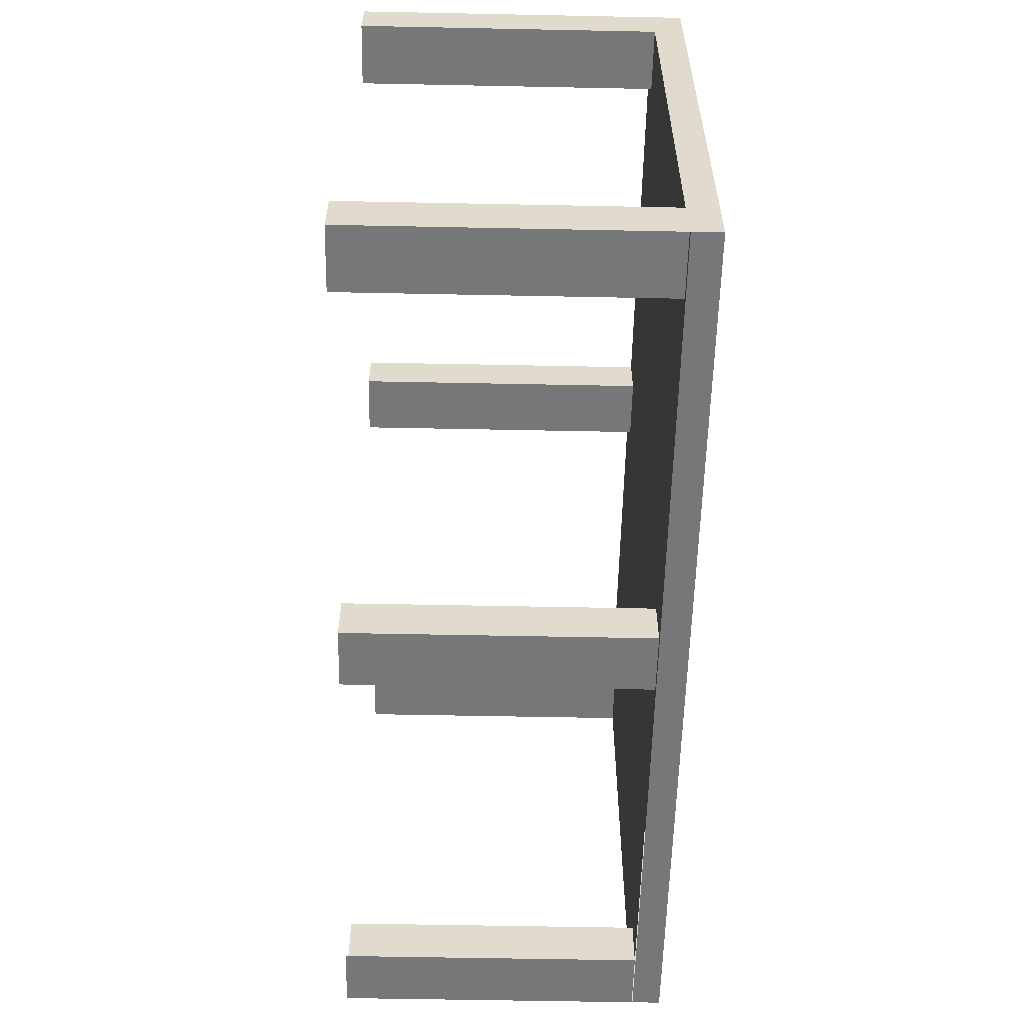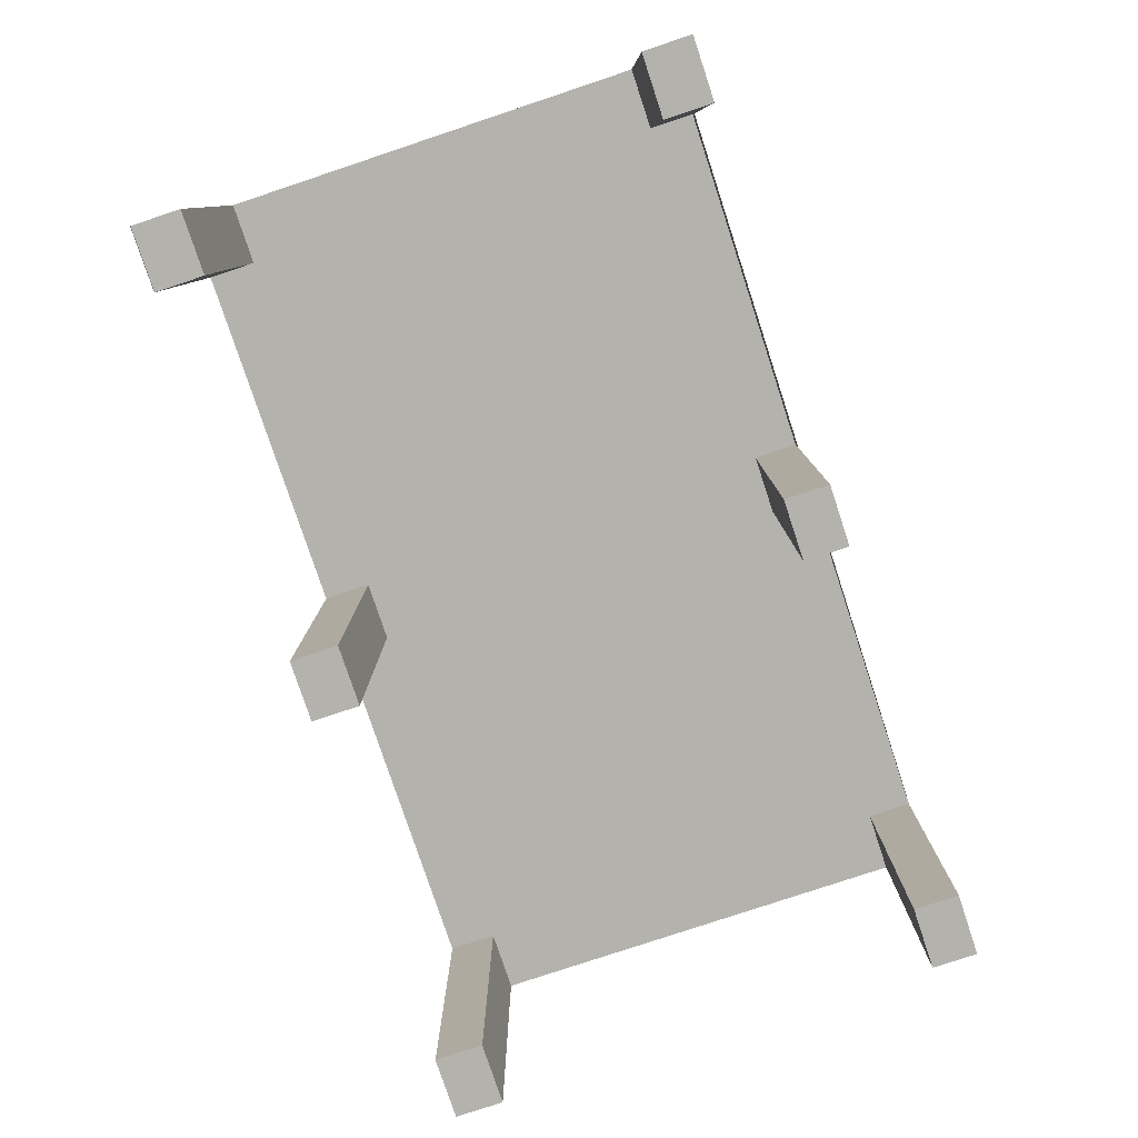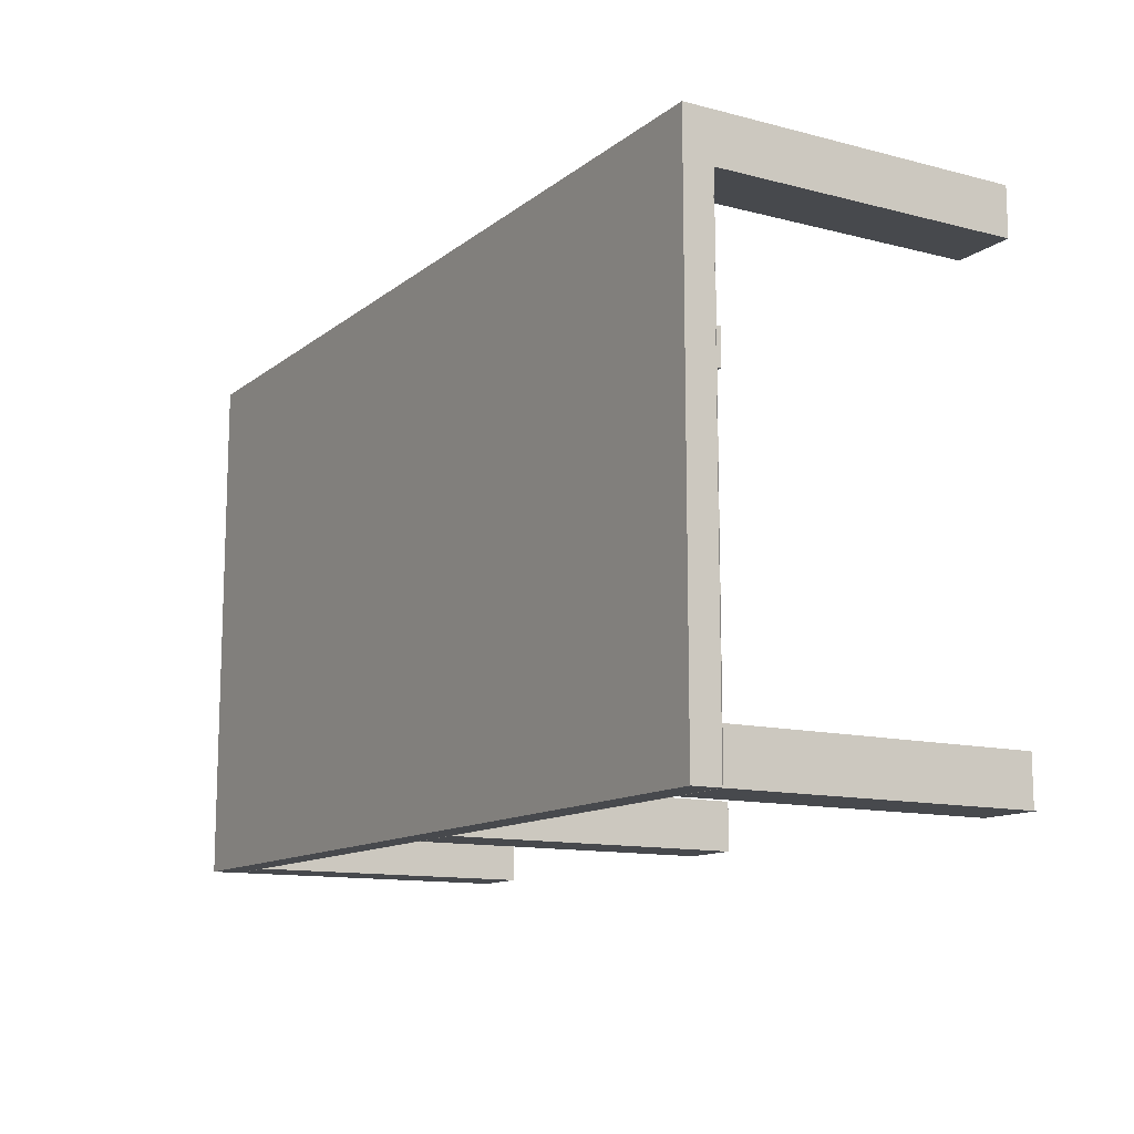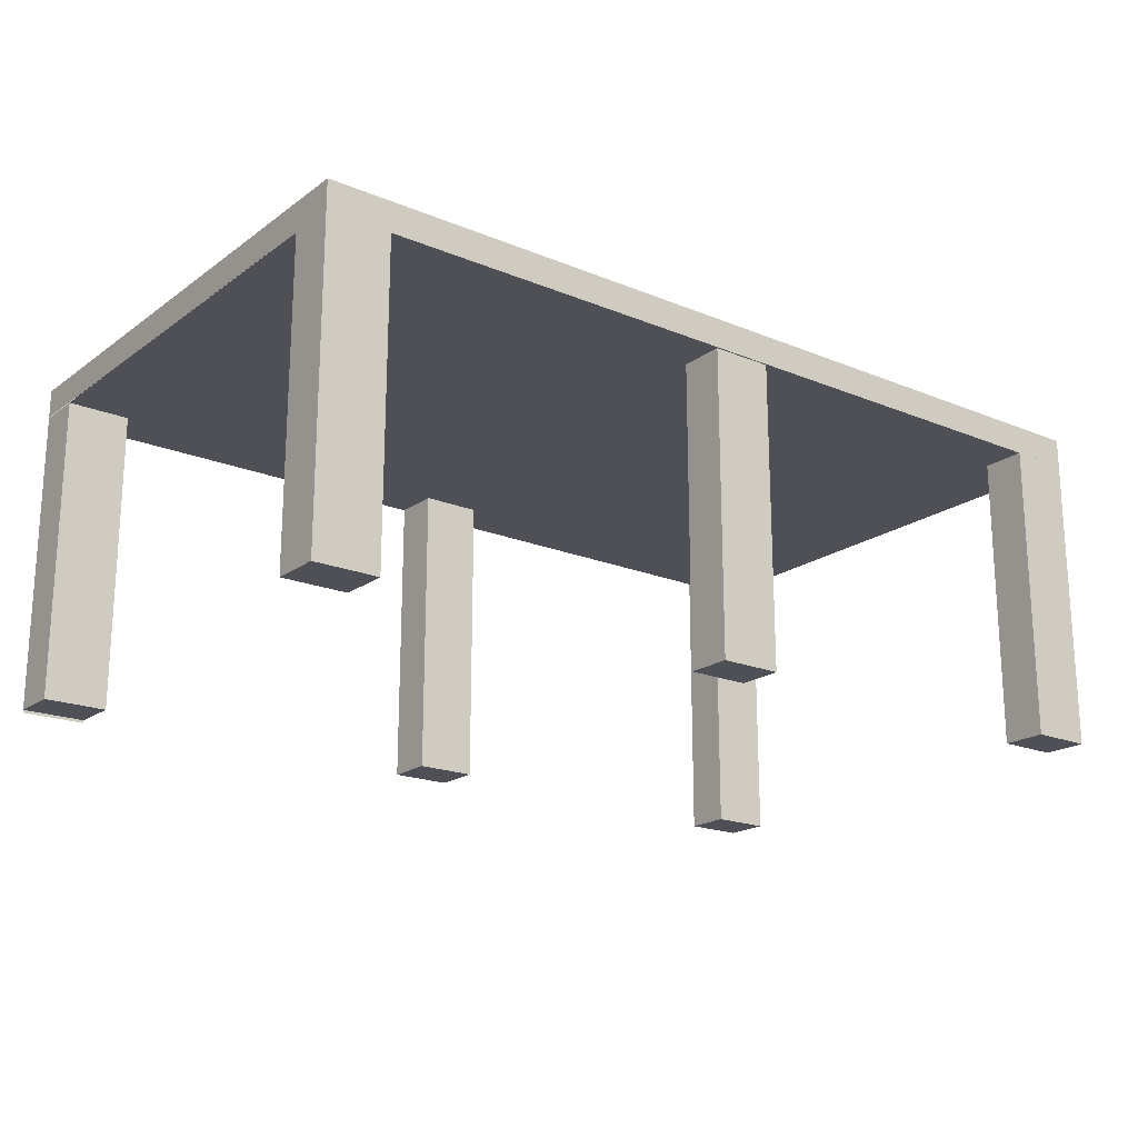
<metadata>
{"format":"obj","ext":"obj","renderer":"f3d","projection":"perspective","resolution":1024,"background":"white","views":[{"elev":-57.1,"azim":88.8,"up":"+Z"},{"elev":-79.6,"azim":-71.6,"up":"+Y"},{"elev":-12.4,"azim":-121.0,"up":"+Z"},{"elev":-19.4,"azim":-37.4,"up":"+Y"}]}
</metadata>
<code>
v -0.3631 0.02552 -0.2017
v -0.42 0.02552 -0.2452
v -0.42 0.02552 -0.2017
v -0.3631 0.02552 -0.2452
v -0.42 -0.2492 -0.2017
v -0.3631 0.02552 0.1949
v -0.3631 -0.2492 -0.2452
v -0.03481 0.02552 -0.2017
v -0.42 -0.2492 -0.2452
v -0.3631 -0.2492 -0.2017
v -0.42 0.02552 0.1949
v -0.03481 0.02552 0.1949
v -0.03481 0.02552 -0.2452
v -0.42 0.02622 0.1949
v -0.3631 0.02622 0.1949
v -0.3631 -0.2492 0.1949
v -0.3631 0.02552 0.2355
v -0.03481 0.02552 0.2355
v -0.03481 -0.2492 -0.2452
v 0.02068 0.02552 -0.2017
v 0.02068 0.02552 0.1949
v -0.3631 -0.2518 -0.2452
v -0.42 0.02622 0.2385
v -0.42 -0.2492 0.1949
v -0.3631 -0.2492 0.2385
v -0.42 0.02552 0.2355
v -0.03481 -0.2492 0.1949
v 0.02068 0.02552 0.2355
v -0.03481 -0.2492 -0.2017
v 0.02068 0.02552 -0.2452
v -0.42 -0.2518 -0.2452
v -0.3631 0.02622 0.2385
v -0.42 -0.2492 0.2385
v -0.3631 0.02552 0.2385
v -0.03481 -0.2492 0.2355
v 0.02068 -0.2492 0.2355
v 0.02068 -0.2492 -0.2017
v 0.02068 -0.2492 -0.2452
v 0.3445 0.02552 -0.2017
v 0.3445 0.02552 0.1949
v 0.02068 -0.2492 0.1949
v 0.3445 0.02552 0.2355
v -0.42 0.02552 0.2385
v 0.3445 0.02552 -0.2452
v 0.3445 -0.2492 -0.2452
v 0.4007 0.02552 -0.2017
v 0.4007 0.02552 0.1949
v 0.3445 -0.2492 0.1949
v 0.4007 0.02552 0.2355
v 0.3445 -0.2492 -0.2017
v 0.4007 0.02552 -0.2452
v 0.4007 -0.2492 -0.2017
v 0.4007 -0.2492 0.1949
v 0.3445 -0.2492 0.2355
v 0.4007 -0.2492 0.2355
v 0.4007 -0.2492 -0.2452
v -0.3631 0.02622 -0.2017
v -0.42 0.05222 -0.2452
v -0.42 0.02622 0.2385
v -0.42 0.05222 0.2385
v -0.42 0.02622 -0.2452
v 0.4007 0.05222 0.2355
v -0.3989 0.05222 0.2
v 0.4007 0.02622 -0.2452
v -0.42 0.02552 0.2385
v -0.3989 0.05222 -0.2209
v 0.4007 0.05222 -0.2452
v 0.4007 0.02552 0.2355
v -0.3552 0.05222 0.2
v -0.3989 0.05222 0.1563
v 0.4007 0.02552 -0.2452
v -0.204 0.05222 0.2
v -0.3526 0.05222 -0.2209
v -0.3989 0.05222 -0.1745
v -0.06922 0.05222 0.2
v -0.204 0.05222 -0.2209
v 0.381 0.05222 -0.2209
v 0.05131 0.05222 0.2
v -0.06517 0.05222 -0.2209
v 0.381 0.05222 -0.164
v 0.3241 0.05222 -0.2209
v 0.2835 0.05222 0.2
v 0.04726 0.05222 -0.2209
v 0.381 0.05222 0.1513
v 0.2835 0.05222 -0.2209
v 0.3323 0.05222 0.2
v 0.381 0.05222 0.2
v -0.3551 0.05222 0.199
v -0.3886 0.05222 0.1574
v -0.204 0.05222 0.1194
v -0.3542 0.05222 -0.2089
v -0.3569 0.05222 0.1877
v -0.3779 0.05222 0.1615
v -0.3869 0.05222 -0.1761
v -0.06518 0.05222 0.1769
v -0.1802 0.05222 0.1073
v -0.3615 0.05222 0.1772
v -0.3686 0.05222 0.1683
v -0.3758 0.05222 -0.1807
v -0.1802 0.05222 -0.1173
v 0.3663 0.05222 -0.1659
v 0.3261 0.05222 -0.2062
v 0.2793 0.05222 -0.01044
v -0.06925 0.05222 0.1923
v -0.05729 0.05222 0.1631
v -0.1594 0.05222 0.09069
v -0.204 0.05222 -0.1294
v -0.3588 0.05222 -0.1977
v -0.3662 0.05222 -0.1881
v -0.1594 0.05222 -0.1007
v -0.06326 0.05222 -0.2063
v 0.3684 0.05222 0.1529
v 0.3526 0.05222 -0.1716
v 0.2846 0.05222 -0.01451
v 0.3317 0.05222 -0.1924
v 0.2835 0.05222 -0.006223
v 0.2795 0.05222 -0.009348
v -0.1189 0.05222 -0.005022
v -0.0461 0.05222 0.1519
v -0.1422 0.05222 0.07031
v -0.1422 0.05222 -0.08035
v -0.05764 0.05222 -0.1928
v 0.05128 0.05222 0.1919
v 0.3408 0.05222 -0.1806
v 0.3567 0.05222 0.1578
v 0.2835 0.05222 -0.01465
v 0.2856 0.05222 -0.01409
v 0.2878 0.05222 -0.01044
v 0.3339 0.05222 0.1874
v 0.2846 0.05222 -0.006367
v 0.2824 0.05222 -0.006367
v 0.2799 0.05222 -0.008331
v 0.2795 0.05222 -0.01153
v -0.1216 0.05222 0.02148
v -0.03238 0.05222 0.1439
v -0.04871 0.05222 -0.1811
v -0.1295 0.05222 0.04693
v -0.1295 0.05222 -0.05697
v 0.04713 0.05222 0.1766
v 0.3466 0.05222 0.1655
v 0.2824 0.05222 -0.01451
v 0.2856 0.05222 -0.006788
v 0.2865 0.05222 -0.01342
v 0.2876 0.05222 -0.009348
v 0.2876 0.05222 -0.01153
v 0.3388 0.05222 0.1756
v 0.2814 0.05222 -0.006788
v 0.2806 0.05222 -0.007458
v 0.2799 0.05222 -0.01255
v -0.1216 0.05222 -0.03153
v -0.01706 0.05222 0.1398
v -0.03707 0.05222 -0.1722
v 0.04534 0.05222 -0.2063
v 0.2814 0.05222 -0.01409
v 0.2865 0.05222 -0.007458
v 0.2872 0.05222 -0.01255
v 0.2872 0.05222 -0.008331
v 0.03916 0.05222 0.1629
v 0.2806 0.05222 -0.01342
v -0.008958 0.05222 0.1398
v -0.02351 0.05222 -0.1666
v 0.03972 0.05222 -0.1928
v 0.02791 0.05222 0.1517
v -0.001194 0.05222 0.1397
v -0.008958 0.05222 -0.1647
v 0.03079 0.05222 -0.1811
v 0.01414 0.05222 0.1438
v 0.005592 0.05222 -0.1666
v 0.01915 0.05222 -0.1722
g mesh1_mesh1-geometry
f 1 2 3
f 2 1 4
f 3 2 1
f 4 1 2
f 3 5 2
f 3 1 5
f 3 6 1
f 4 7 1
f 8 4 1
f 4 2 7
f 9 2 5
f 10 5 1
f 6 3 11
f 12 1 6
f 10 1 7
f 4 8 13
f 1 12 8
f 9 7 2
f 9 5 7
f 10 7 5
f 11 3 14
f 14 3 11
f 15 11 6
f 6 11 15
f 11 16 6
f 11 17 6
f 6 17 11
f 6 18 12
f 8 19 13
f 20 13 8
f 8 13 20
f 21 8 12
f 22 9 7
f 7 9 22
f 11 15 14
f 14 15 11
f 23 11 14
f 14 11 23
f 17 15 6
f 6 15 17
f 16 11 24
f 25 6 16
f 17 11 26
f 26 11 17
f 6 25 17
f 18 6 17
f 18 27 12
f 28 12 18
f 18 12 28
f 19 8 29
f 19 30 13
f 13 20 30
f 30 20 13
f 8 21 20
f 20 29 8
f 27 21 12
f 12 28 21
f 21 28 12
f 9 22 31
f 31 22 9
f 15 23 14
f 14 23 15
f 11 23 26
f 26 23 11
f 15 17 32
f 32 17 15
f 11 33 24
f 24 25 16
f 33 11 26
f 17 25 34
f 27 18 35
f 36 18 28
f 37 19 29
f 30 19 38
f 39 30 20
f 30 37 20
f 40 20 21
f 29 20 37
f 21 27 41
f 42 21 28
f 21 36 28
f 23 15 32
f 32 15 23
f 26 23 43
f 43 23 26
f 32 17 34
f 34 17 32
f 25 24 33
f 33 26 43
f 43 34 25
f 18 36 35
f 36 27 35
f 19 37 38
f 37 30 38
f 30 39 44
f 20 40 39
f 21 42 40
f 27 36 41
f 36 21 41
f 34 23 32
f 23 34 43
f 43 25 33
f 39 45 44
f 46 44 39
f 39 44 46
f 47 39 40
f 42 48 40
f 49 40 42
f 42 40 49
f 45 39 50
f 45 51 44
f 44 46 51
f 51 46 44
f 52 39 46
f 39 47 46
f 40 53 47
f 40 49 47
f 47 49 40
f 48 42 54
f 53 40 48
f 55 42 49
f 39 52 50
f 52 45 50
f 51 45 56
f 51 52 46
f 55 47 53
f 47 55 49
f 42 55 54
f 55 48 54
f 48 55 53
f 45 52 56
f 52 51 56
g mesh1_mesh1-geometry
f 2 5 3
f 5 1 3
f 1 6 3
f 1 7 4
f 1 4 8
f 7 2 4
f 5 2 9
f 1 5 10
f 11 3 6
f 6 1 12
f 7 1 10
f 13 8 4
f 8 12 1
f 2 7 9
f 7 5 9
f 5 7 10
f 6 16 11
f 12 18 6
f 13 19 8
f 12 8 21
f 24 11 16
f 16 6 25
f 17 25 6
f 17 6 18
f 12 27 18
f 29 8 19
f 13 30 19
f 20 21 8
f 8 29 20
f 12 21 27
f 24 33 11
f 16 25 24
f 26 11 33
f 34 25 17
f 35 18 27
f 28 18 36
f 29 19 37
f 38 19 30
f 20 30 39
f 20 37 30
f 21 20 40
f 37 20 29
f 41 27 21
f 28 21 42
f 28 36 21
f 33 24 25
f 43 26 33
f 25 34 43
f 35 36 18
f 35 27 36
f 38 37 19
f 38 30 37
f 44 39 30
f 39 40 20
f 40 42 21
f 41 36 27
f 41 21 36
f 32 23 34
f 43 34 23
f 33 25 43
f 44 45 39
f 40 39 47
f 40 48 42
f 50 39 45
f 44 51 45
f 46 39 52
f 46 47 39
f 47 53 40
f 54 42 48
f 48 40 53
f 49 42 55
f 50 52 39
f 50 45 52
f 56 45 51
f 46 52 51
f 53 47 55
f 49 55 47
f 54 55 42
f 54 48 55
f 53 55 48
f 56 52 45
f 56 51 52
g mesh2_mesh2-geometry
l 14 15
l 14 11
l 23 14
l 15 32
l 6 15
l 11 3
l 32 23
l 34 32
l 3 2
l 17 34
l 2 4
g mesh3_mesh3-geometry
l 57 1
g mesh4_mesh4-geometry
f 58 59 60
f 59 58 61
f 59 62 60
f 60 63 58
f 58 64 61
f 65 62 59
f 63 60 62
f 66 58 63
f 64 58 67
f 62 65 68
f 63 62 69
f 58 66 67
f 66 63 70
f 67 71 64
f 71 62 68
f 69 62 72
f 67 66 73
f 74 66 70
f 62 71 67
f 72 62 75
f 67 73 76
f 77 62 67
f 75 62 78
f 67 76 79
f 80 62 77
f 67 81 77
f 78 62 82
f 67 79 83
f 84 62 80
f 67 85 81
f 82 62 86
f 67 83 85
f 87 62 84
f 86 62 87
g mesh4_mesh4-geometry
f 60 59 58
f 61 58 59
f 60 62 59
f 58 63 60
f 61 64 58
f 59 62 65
f 62 60 63
f 63 58 66
f 67 58 64
f 68 65 62
f 69 62 63
f 67 66 58
f 70 63 66
f 64 71 67
f 68 62 71
f 72 62 69
f 63 70 69
f 73 66 67
f 70 66 74
f 67 71 62
f 75 62 72
f 69 88 72
f 89 69 70
f 66 73 74
f 76 73 67
f 70 74 89
f 67 62 77
f 78 62 75
f 72 90 75
f 91 72 88
f 88 69 92
f 93 69 89
f 94 74 73
f 76 72 73
f 79 76 67
f 94 89 74
f 77 62 80
f 77 81 67
f 82 62 78
f 78 75 95
f 96 75 90
f 90 72 76
f 73 72 91
f 88 92 91
f 92 69 97
f 98 69 93
f 93 89 94
f 99 94 73
f 79 100 76
f 83 79 67
f 80 62 84
f 80 101 77
f 81 85 67
f 81 77 102
f 86 62 82
f 78 103 82
f 104 95 75
f 105 78 95
f 106 75 96
f 90 107 96
f 107 90 76
f 91 108 73
f 91 92 108
f 97 69 98
f 92 97 108
f 98 93 99
f 99 93 94
f 109 99 73
f 107 76 100
f 110 100 79
f 79 83 111
f 85 83 67
f 84 62 87
f 84 112 80
f 101 113 77
f 80 112 101
f 81 114 85
f 115 102 77
f 102 86 81
f 87 62 86
f 82 116 86
f 117 82 103
f 103 78 85
f 95 104 79
f 104 75 118
f 119 78 105
f 105 95 79
f 120 75 106
f 106 96 110
f 100 96 107
f 108 109 73
f 97 98 109
f 108 97 109
f 109 98 99
f 110 96 100
f 121 110 79
f 122 111 83
f 111 105 79
f 85 123 83
f 84 87 112
f 113 124 77
f 101 125 113
f 112 125 101
f 126 85 114
f 127 114 81
f 115 86 102
f 124 115 77
f 81 86 128
f 86 129 87
f 130 86 116
f 116 82 131
f 132 82 117
f 103 133 117
f 78 123 85
f 133 103 85
f 104 118 79
f 118 75 134
f 135 78 119
f 119 105 136
f 137 75 120
f 120 106 121
f 121 106 110
f 138 121 79
f 122 105 111
f 136 122 83
f 123 139 83
f 112 87 125
f 113 140 124
f 125 140 113
f 126 141 85
f 114 130 126
f 127 142 114
f 143 127 81
f 124 86 115
f 128 86 144
f 128 145 81
f 146 87 129
f 129 86 124
f 142 86 130
f 116 126 130
f 131 82 147
f 116 131 141
f 148 82 132
f 132 117 133
f 123 78 139
f 149 133 85
f 118 150 79
f 134 75 137
f 118 134 150
f 151 78 135
f 135 119 152
f 136 105 122
f 152 119 136
f 137 120 138
f 138 120 121
f 150 138 79
f 152 136 83
f 83 139 153
f 125 87 140
f 140 146 124
f 141 154 85
f 126 116 141
f 142 130 114
f 155 142 127
f 143 155 127
f 156 143 81
f 144 86 157
f 128 144 145
f 145 156 81
f 140 87 146
f 146 129 124
f 155 86 142
f 147 82 148
f 131 147 154
f 141 131 154
f 148 132 149
f 149 132 133
f 139 78 158
f 159 149 85
f 134 137 150
f 160 78 151
f 151 135 161
f 161 135 152
f 150 137 138
f 161 152 83
f 153 139 162
f 153 162 83
f 154 159 85
f 157 155 143
f 156 157 143
f 157 86 155
f 144 157 145
f 145 157 156
f 147 148 159
f 154 147 159
f 159 148 149
f 158 78 163
f 139 158 162
f 164 78 160
f 160 151 165
f 165 151 161
f 165 161 83
f 162 166 83
f 163 78 167
f 158 163 166
f 162 158 166
f 167 78 164
f 164 160 165
f 168 165 83
f 166 169 83
f 163 167 169
f 166 163 169
f 167 164 168
f 168 164 165
f 169 168 83
f 169 167 168
g mesh4_mesh4-geometry
f 69 70 63
f 70 69 89
f 74 73 66
f 92 69 88
f 89 69 93
f 73 74 94
f 95 75 78
f 97 69 92
f 93 69 98
f 73 94 99
f 77 101 80
f 102 77 81
f 75 95 104
f 95 78 105
f 73 108 91
f 98 69 97
f 73 99 109
f 111 83 79
f 77 113 101
f 77 102 115
f 105 78 119
f 73 109 108
f 83 111 122
f 112 87 84
f 77 124 113
f 77 115 124
f 87 129 86
f 117 133 103
f 119 78 135
f 83 122 136
f 125 87 112
f 126 130 114
f 114 142 127
f 129 87 146
f 130 126 116
f 141 131 116
f 133 117 132
f 139 78 123
f 135 78 151
f 83 136 152
f 140 87 125
f 141 116 126
f 114 130 142
f 127 142 155
f 127 155 143
f 145 144 128
f 146 87 140
f 154 147 131
f 154 131 141
f 149 132 148
f 133 132 149
f 158 78 139
f 151 78 160
f 83 152 161
f 83 162 153
f 143 155 157
f 143 157 156
f 145 157 144
f 156 157 145
f 159 148 147
f 159 147 154
f 149 148 159
f 163 78 158
f 160 78 164
f 83 161 165
f 83 166 162
f 167 78 163
f 164 78 167
f 83 165 168
f 83 169 166
f 83 168 169
g mesh4_mesh4-geometry
f 72 88 69
f 89 74 70
f 75 90 72
f 88 72 91
f 73 72 76
f 74 89 94
f 90 75 96
f 76 72 90
f 91 72 73
f 91 92 88
f 94 89 93
f 76 100 79
f 82 103 78
f 96 75 106
f 96 107 90
f 76 90 107
f 108 92 91
f 108 97 92
f 99 93 98
f 94 93 99
f 100 76 107
f 79 100 110
f 80 112 84
f 101 112 80
f 85 114 81
f 81 86 102
f 86 116 82
f 103 82 117
f 85 78 103
f 79 104 95
f 118 75 104
f 79 95 105
f 106 75 120
f 110 96 106
f 107 96 100
f 109 98 97
f 109 97 108
f 99 98 109
f 100 96 110
f 79 110 121
f 79 105 111
f 83 123 85
f 113 125 101
f 101 125 112
f 114 85 126
f 81 114 127
f 102 86 115
f 128 86 81
f 116 86 130
f 131 82 116
f 117 82 132
f 85 123 78
f 85 103 133
f 79 118 104
f 134 75 118
f 136 105 119
f 120 75 137
f 121 106 120
f 110 106 121
f 79 121 138
f 111 105 122
f 83 139 123
f 124 140 113
f 113 140 125
f 85 141 126
f 81 127 143
f 115 86 124
f 144 86 128
f 81 145 128
f 124 86 129
f 130 86 142
f 147 82 131
f 132 82 148
f 85 133 149
f 79 150 118
f 137 75 134
f 150 134 118
f 152 119 135
f 122 105 136
f 136 119 152
f 138 120 137
f 121 120 138
f 79 138 150
f 153 139 83
f 124 146 140
f 85 154 141
f 81 143 156
f 157 86 144
f 81 156 145
f 124 129 146
f 142 86 155
f 148 82 147
f 85 149 159
f 150 137 134
f 161 135 151
f 152 135 161
f 138 137 150
f 162 139 153
f 85 159 154
f 155 86 157
f 162 158 139
f 165 151 160
f 161 151 165
f 166 163 158
f 166 158 162
f 165 160 164
f 169 167 163
f 169 163 166
f 168 164 167
f 165 164 168
f 168 167 169

</code>
